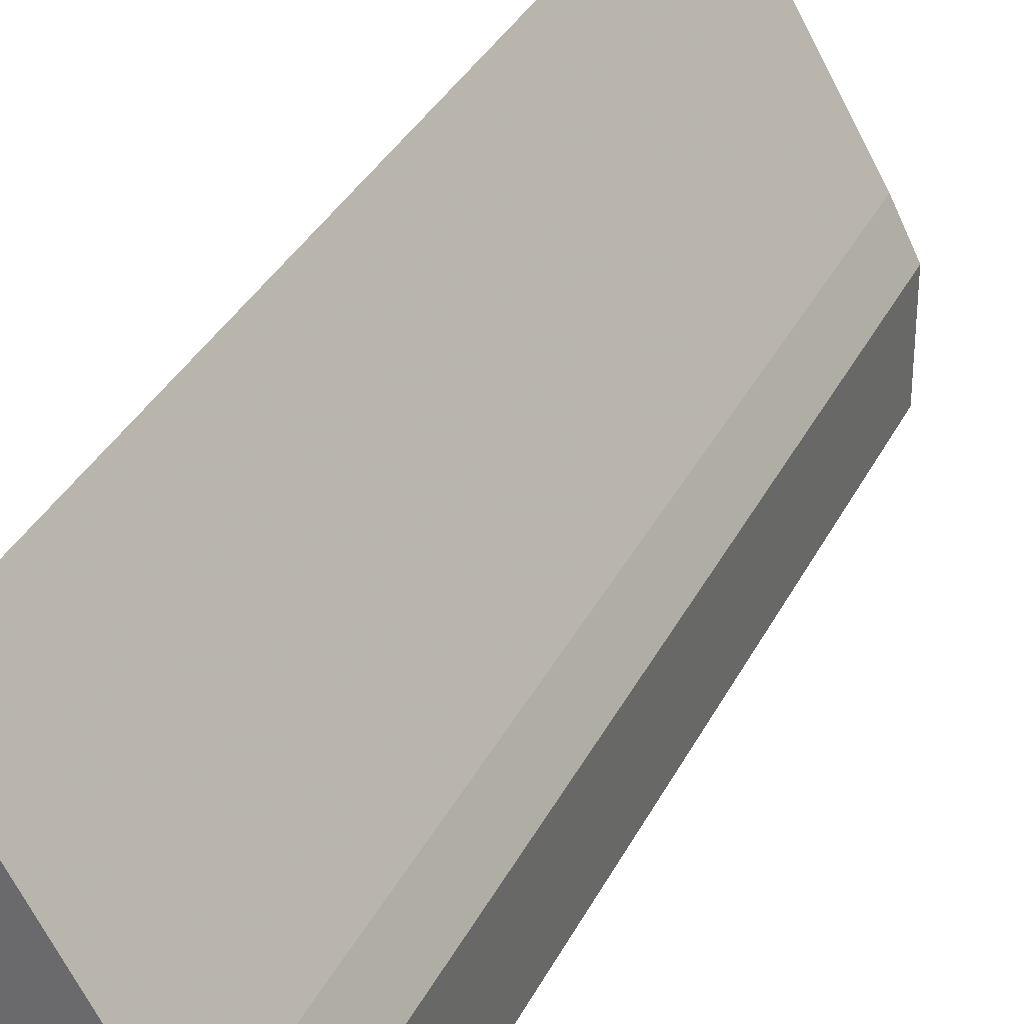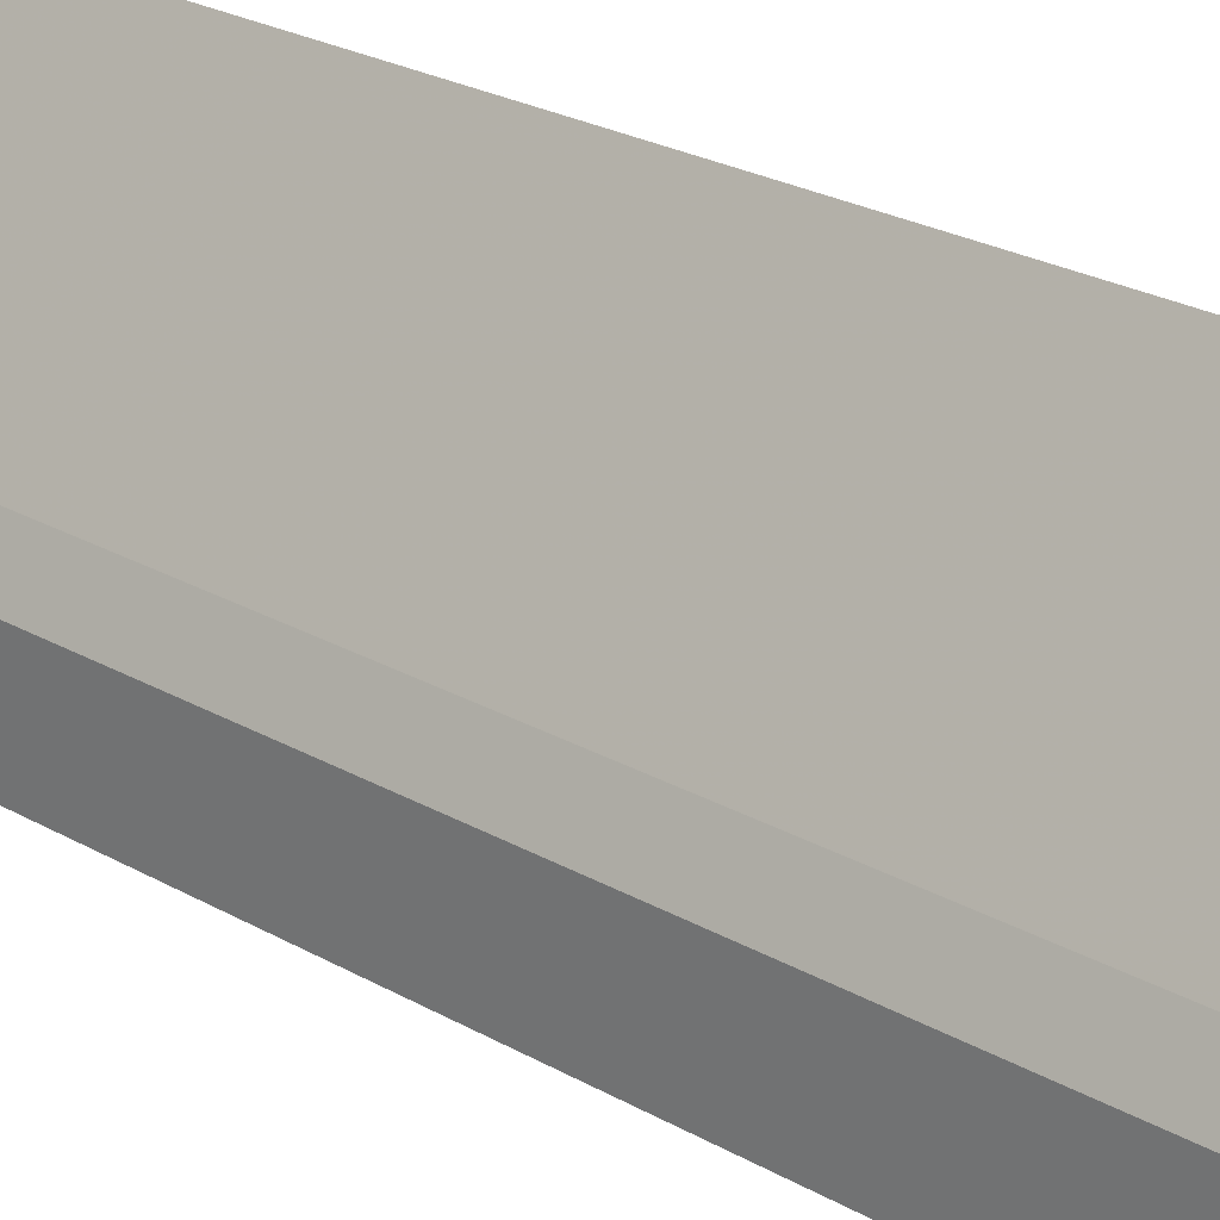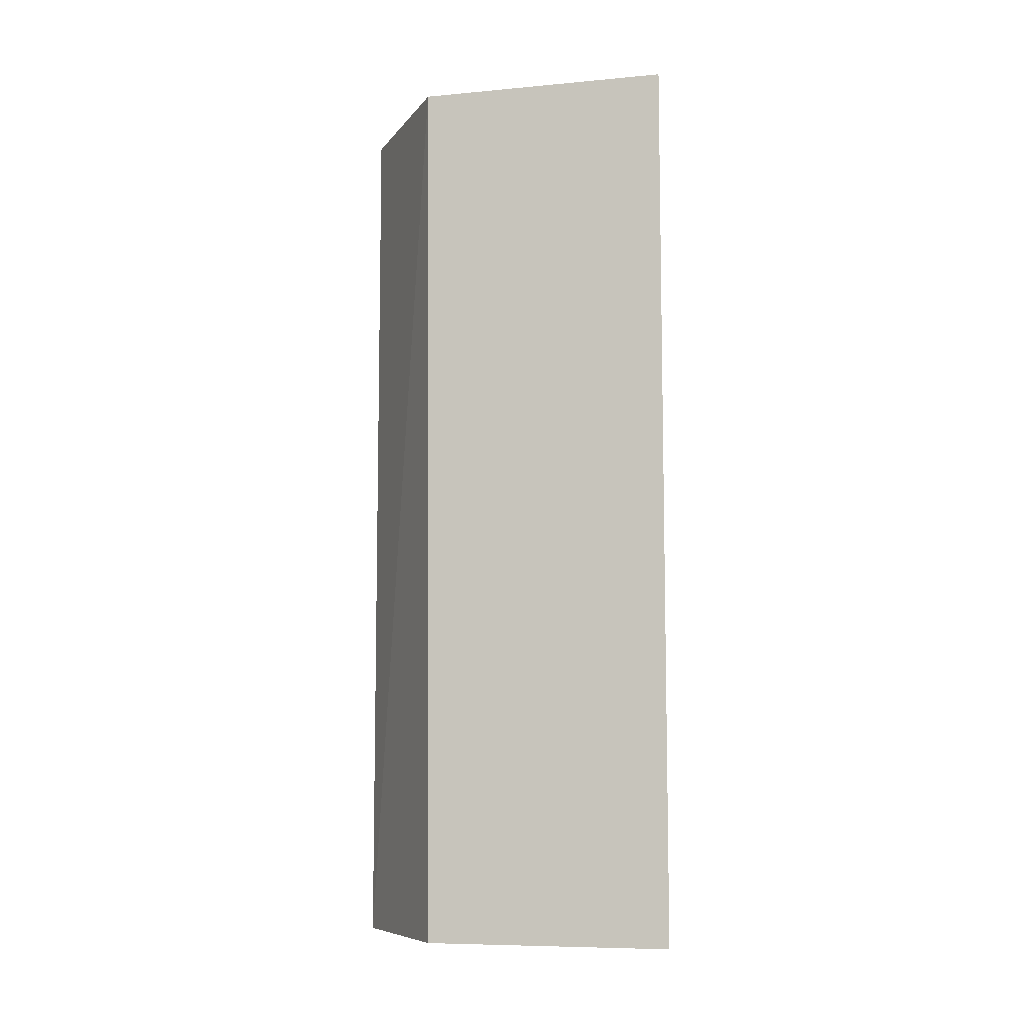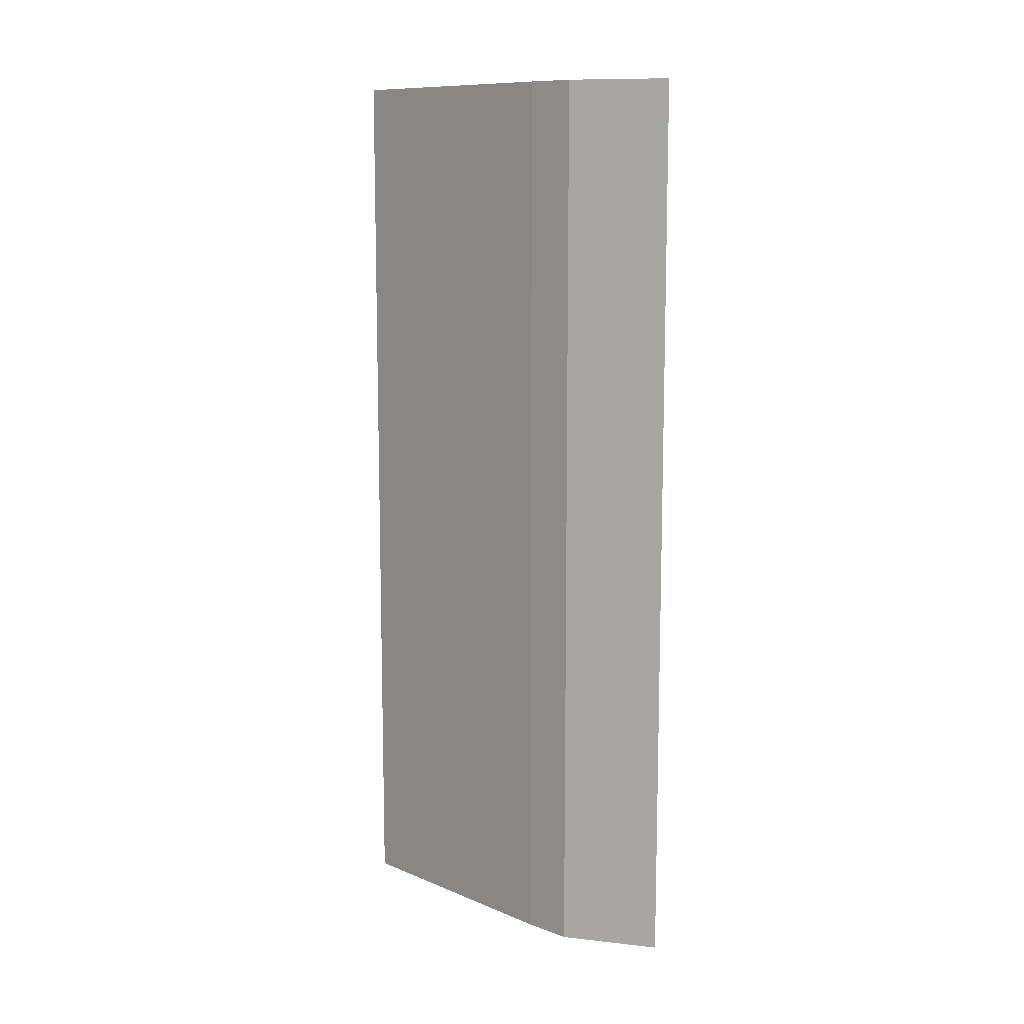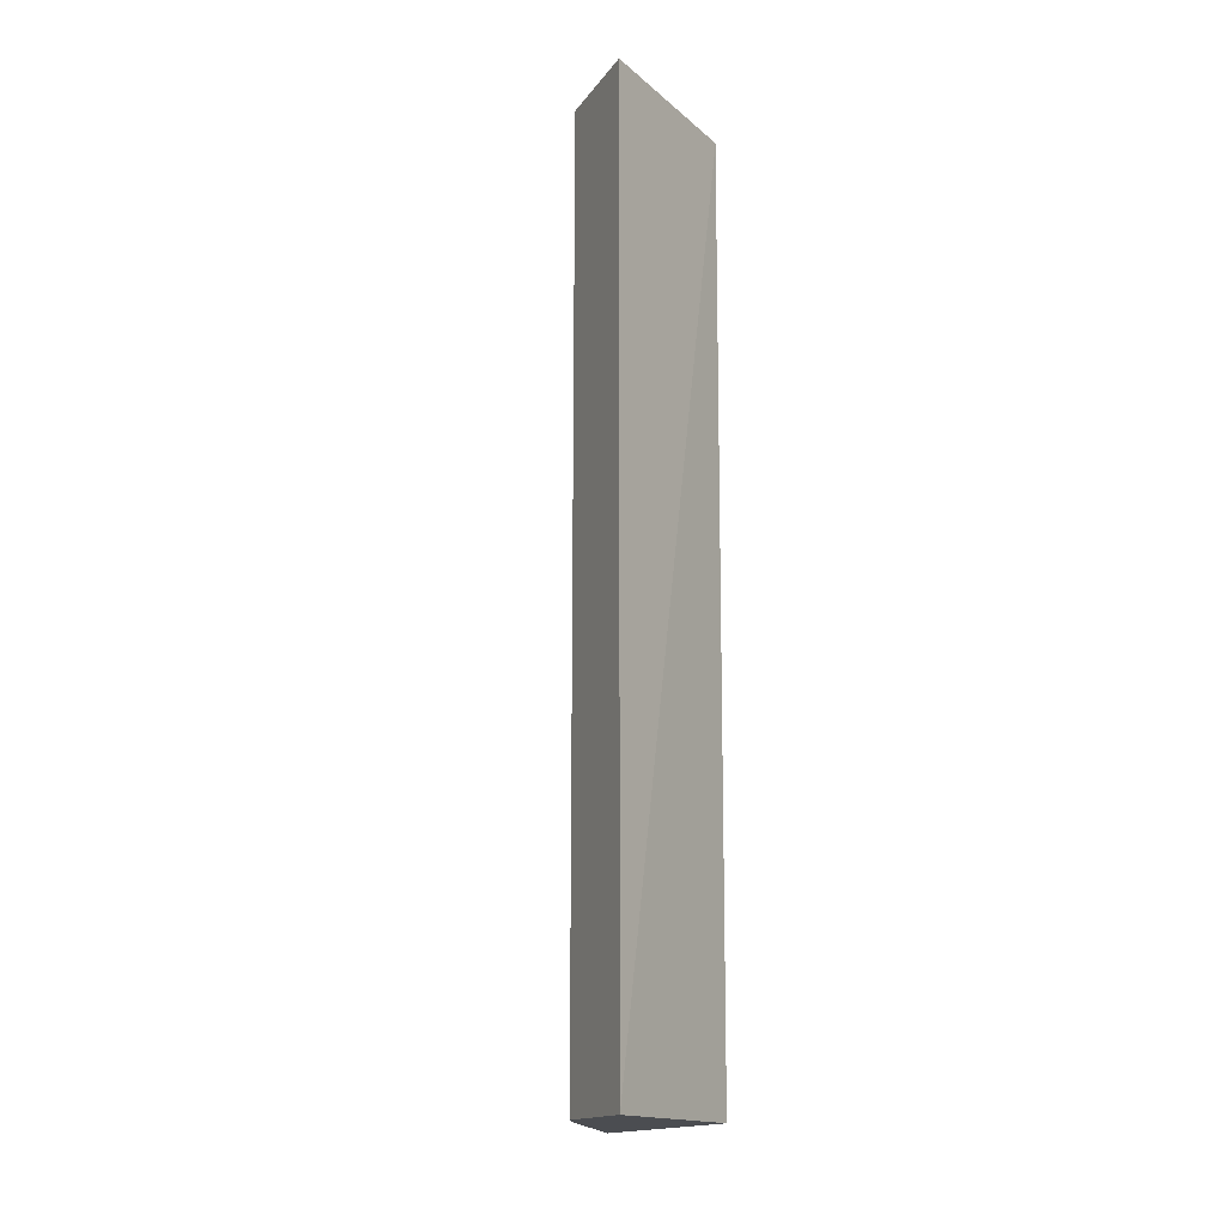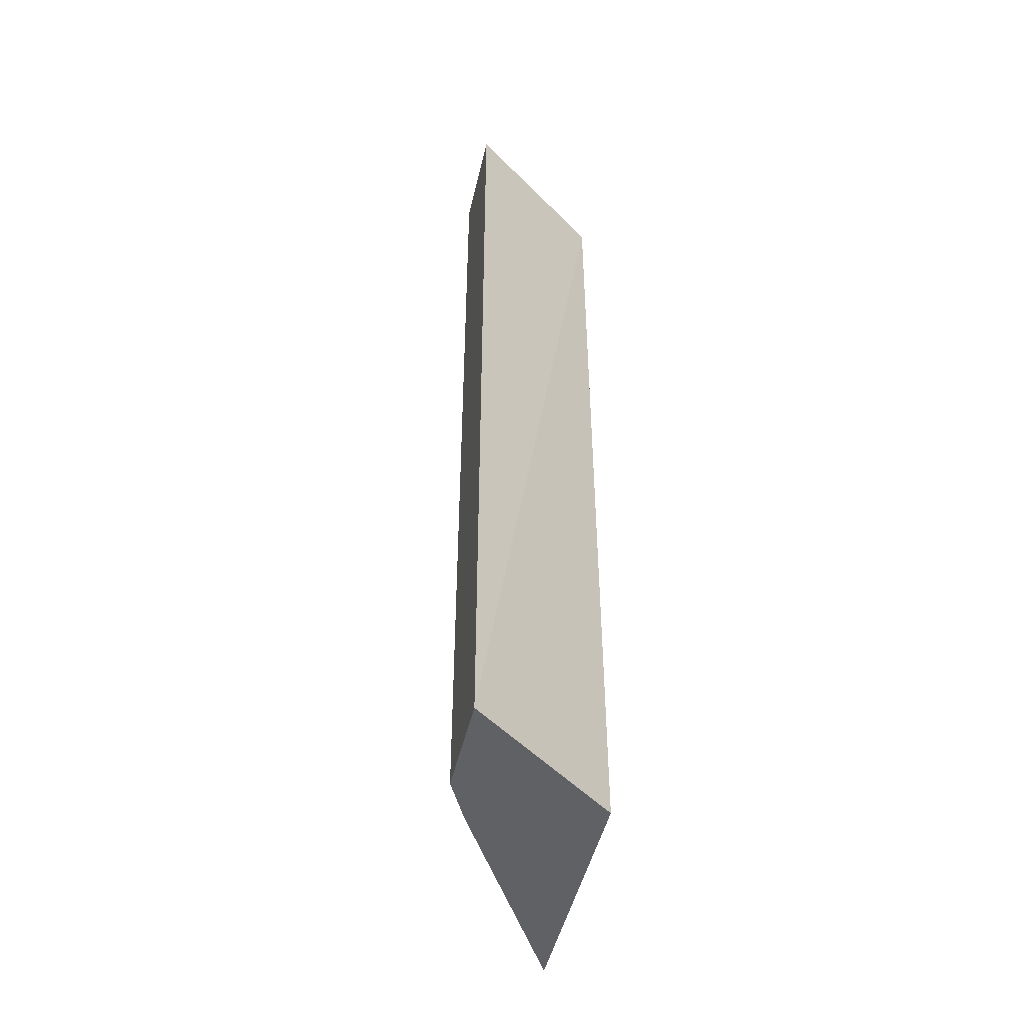
<metadata>
{"format":"obj","ext":"obj","renderer":"f3d","projection":"perspective","resolution":1024,"background":"white","views":[{"elev":33.5,"azim":-156.9,"up":"+Y"},{"elev":26.1,"azim":-48.5,"up":"+Y"},{"elev":-8.2,"azim":104.3,"up":"+Z"},{"elev":10.8,"azim":-74.6,"up":"+Z"},{"elev":-16.0,"azim":-23.7,"up":"+Z"},{"elev":-48.0,"azim":-12.9,"up":"+Z"}]}
</metadata>
<code>
v 0.0553 0.653 0.4231
v -0.005474 0.5479 0.4231
v 0.0553 0.5274 0.4231
v 0.0553 0.653 -0.0221
v -0.01096 0.537 0.4231
v -0.005474 0.5479 -0.0221
v -0.01625 0.4771 0.4231
v -0.01625 0.4771 -0.0221
v 0.0553 0.5305 -0.0221
v -0.01625 0.5264 0.4231
v -0.01096 0.537 -0.0221
v -0.01625 0.5264 -0.0221
f 3 8 9
f 7 12 8
f 7 10 12
f 5 12 10
f 5 11 12
f 4 12 11
f 4 8 12
f 4 9 8
f 3 7 8
f 4 11 6
f 2 6 11
f 2 11 5
f 1 2 5
f 1 10 7
f 1 7 3
f 1 5 10
f 1 3 9
f 1 9 4
f 1 4 6
f 1 6 2

</code>
